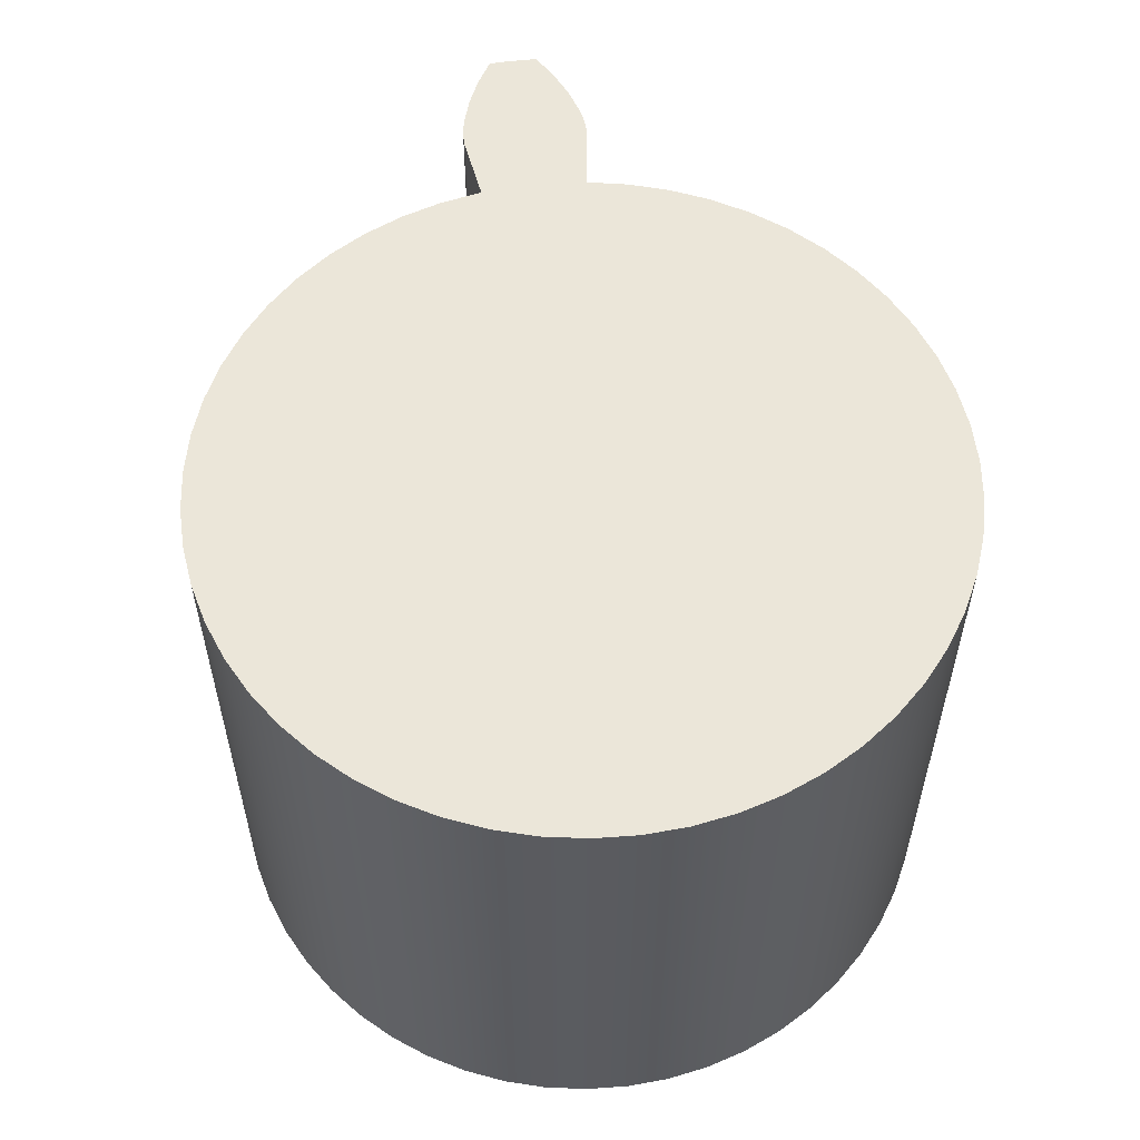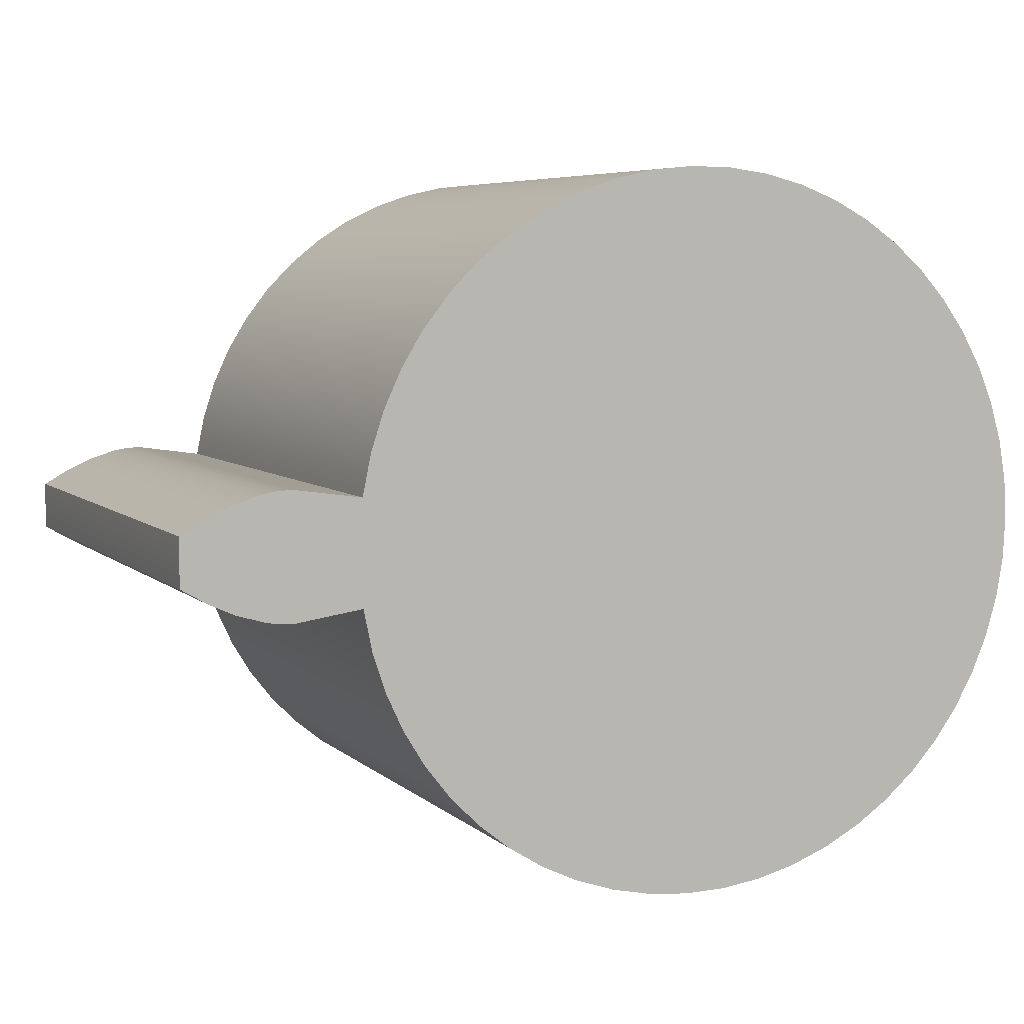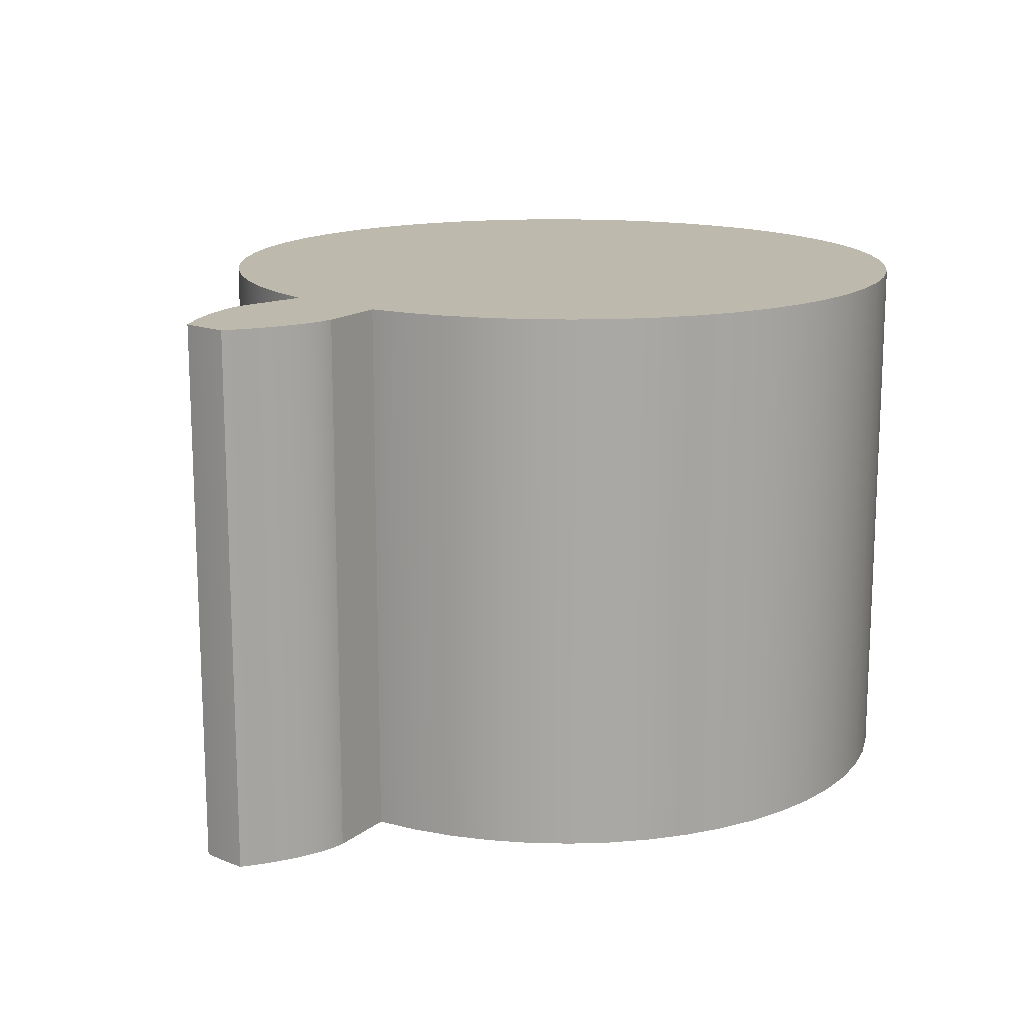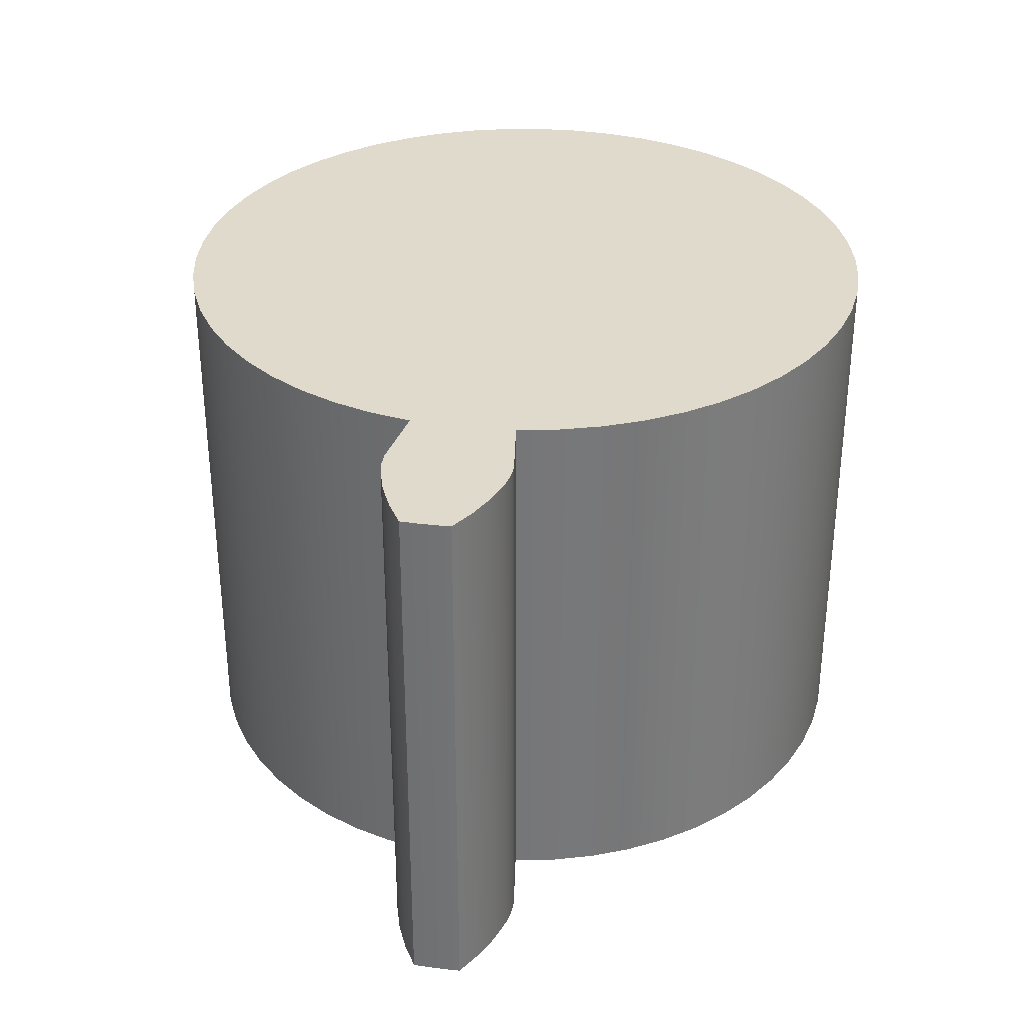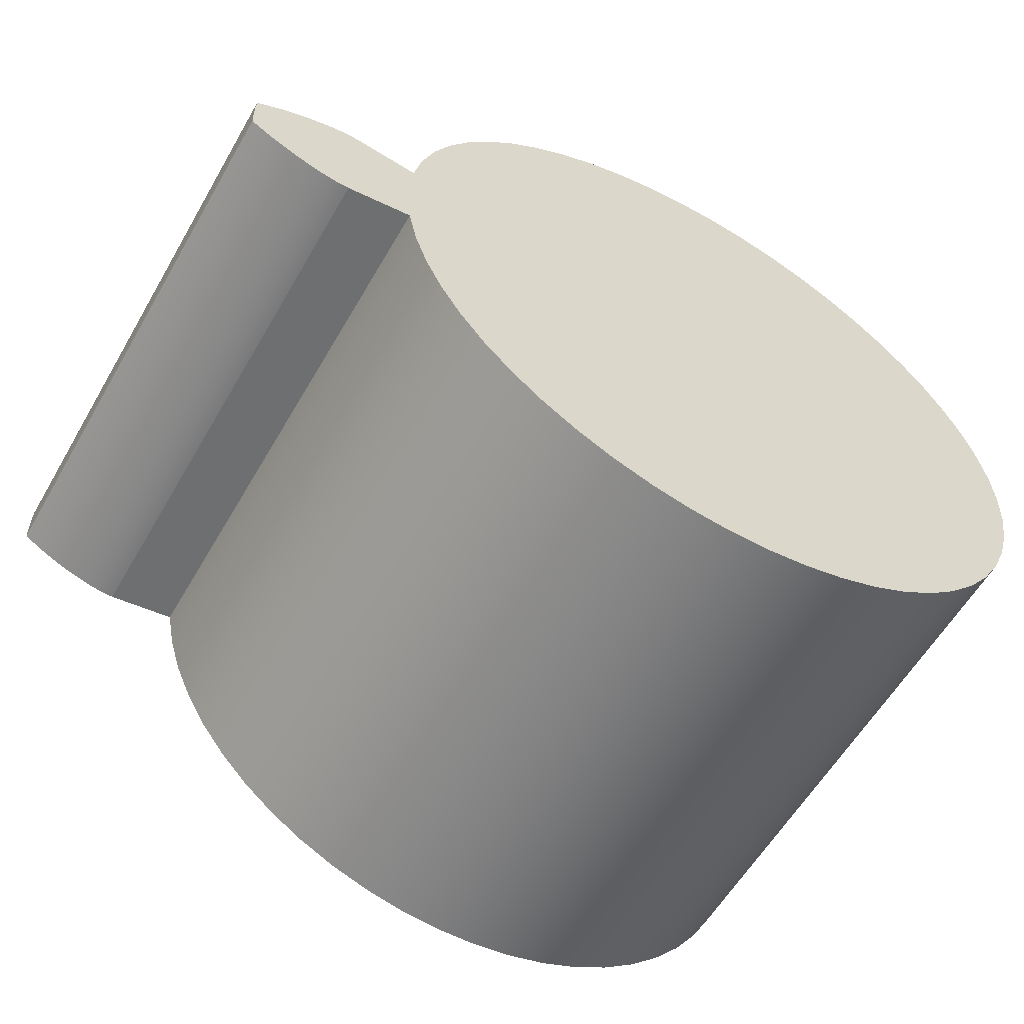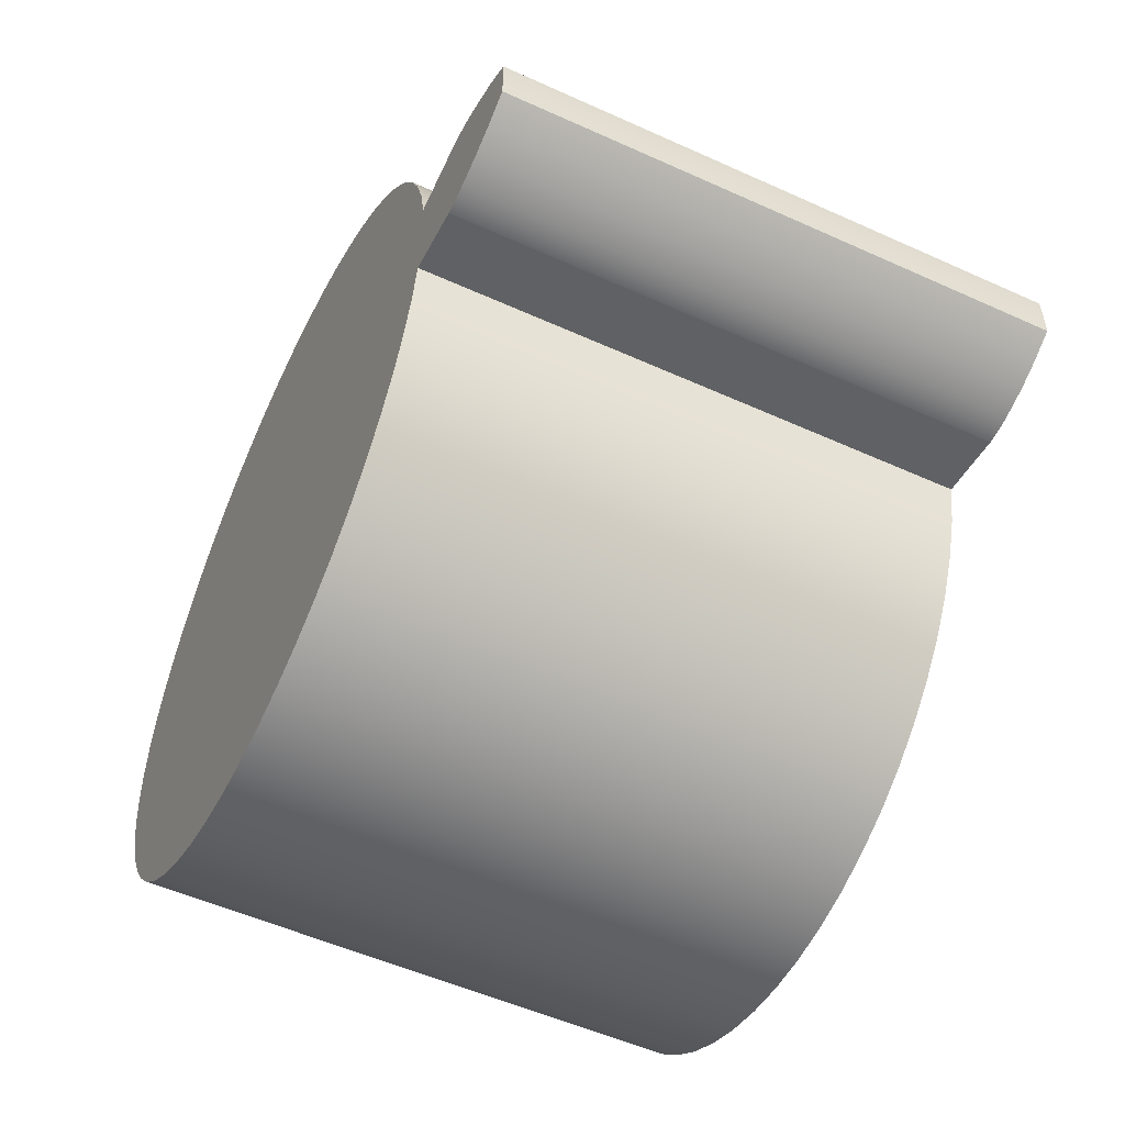
<metadata>
{"format":"obj","ext":"obj","renderer":"f3d","projection":"perspective","resolution":1024,"background":"white","views":[{"elev":56.4,"azim":-97.5,"up":"+Z"},{"elev":6.1,"azim":156.1,"up":"+Y"},{"elev":15.3,"azim":130.8,"up":"+Z"},{"elev":33.1,"azim":100.0,"up":"+Z"},{"elev":-58.3,"azim":150.2,"up":"+Y"},{"elev":-53.0,"azim":64.1,"up":"+Y"}]}
</metadata>
<code>
v 1.306 -0.1897 0
v 1.55 -0.2251 0
v 1.55 -0.2251 2
v 1.306 -0.1897 2
v 1.55 0.2251 0
v 1.306 0.1897 0
v 1.306 0.1897 2
v 1.55 0.2251 2
v 1.943 0.08738 0
v 1.852 0.1409 0
v 1.755 0.1844 0
v 1.654 0.215 0
v 1.602 0.2239 0
v 1.55 0.2251 0
v 1.55 0.2251 2
v 1.602 0.2239 2
v 1.654 0.215 2
v 1.755 0.1844 2
v 1.852 0.1409 2
v 1.943 0.08738 2
v 1.943 -0.08738 0
v 1.944 -0.02914 0
v 1.944 0.02914 0
v 1.943 0.08738 0
v 1.943 0.08738 2
v 1.944 0.02914 2
v 1.944 -0.02914 2
v 1.943 -0.08738 2
v 1.55 -0.2251 0
v 1.602 -0.2239 0
v 1.654 -0.215 0
v 1.755 -0.1844 0
v 1.852 -0.1409 0
v 1.943 -0.08738 0
v 1.943 -0.08738 2
v 1.852 -0.1409 2
v 1.755 -0.1844 2
v 1.654 -0.215 2
v 1.602 -0.2239 2
v 1.55 -0.2251 2
v 1.306 0.1897 2
v 1.306 0.1897 0
v 1.275 0.3386 0
v 1.228 0.4831 0
v 1.164 0.6211 0
v 1.085 0.7509 0
v 0.9914 0.8707 0
v 0.8846 0.979 0
v 0.7662 1.074 0
v 0.6375 1.155 0
v 0.5004 1.221 0
v 0.3566 1.27 0
v 0.2082 1.303 0
v 0.05691 1.318 0
v -0.0951 1.316 0
v -0.2458 1.296 0
v -0.3933 1.259 0
v -0.5356 1.206 0
v -0.6707 1.136 0
v -0.797 1.052 0
v -0.9126 0.9529 0
v -1.016 0.8416 0
v -1.106 0.7191 0
v -1.182 0.5871 0
v -1.241 0.4473 0
v -1.285 0.3015 0
v -1.311 0.1518 0
v -1.319 4.244e-16 0
v -1.311 -0.1518 0
v -1.285 -0.3015 0
v -1.241 -0.4473 0
v -1.182 -0.5871 0
v -1.106 -0.7191 0
v -1.016 -0.8416 0
v -0.9126 -0.9529 0
v -0.797 -1.052 0
v -0.6707 -1.136 0
v -0.5356 -1.206 0
v -0.3933 -1.259 0
v -0.2458 -1.296 0
v -0.0951 -1.316 0
v 0.05691 -1.318 0
v 0.2082 -1.303 0
v 0.3566 -1.27 0
v 0.5004 -1.221 0
v 0.6375 -1.155 0
v 0.7662 -1.074 0
v 0.8846 -0.979 0
v 0.9914 -0.8707 0
v 1.085 -0.7509 0
v 1.164 -0.6211 0
v 1.228 -0.4831 0
v 1.275 -0.3386 0
v 1.306 -0.1897 0
v 1.306 -0.1897 2
v 1.275 -0.3386 2
v 1.228 -0.4831 2
v 1.164 -0.6211 2
v 1.085 -0.7509 2
v 0.9914 -0.8707 2
v 0.8846 -0.979 2
v 0.7662 -1.074 2
v 0.6375 -1.155 2
v 0.5004 -1.221 2
v 0.3566 -1.27 2
v 0.2082 -1.303 2
v 0.05691 -1.318 2
v -0.0951 -1.316 2
v -0.2458 -1.296 2
v -0.3933 -1.259 2
v -0.5356 -1.206 2
v -0.6707 -1.136 2
v -0.797 -1.052 2
v -0.9126 -0.9529 2
v -1.016 -0.8416 2
v -1.106 -0.7191 2
v -1.182 -0.5871 2
v -1.241 -0.4473 2
v -1.285 -0.3015 2
v -1.311 -0.1518 2
v -1.319 -4.244e-16 2
v -1.311 0.1518 2
v -1.285 0.3015 2
v -1.241 0.4473 2
v -1.182 0.5871 2
v -1.106 0.7191 2
v -1.016 0.8416 2
v -0.9126 0.9529 2
v -0.797 1.052 2
v -0.6707 1.136 2
v -0.5356 1.206 2
v -0.3933 1.259 2
v -0.2458 1.296 2
v -0.0951 1.316 2
v 0.05691 1.318 2
v 0.2082 1.303 2
v 0.3566 1.27 2
v 0.5004 1.221 2
v 0.6375 1.155 2
v 0.7662 1.074 2
v 0.8846 0.979 2
v 0.9914 0.8707 2
v 1.085 0.7509 2
v 1.164 0.6211 2
v 1.228 0.4831 2
v 1.275 0.3386 2
v 1.306 0.1897 2
v 1.275 0.3386 2
v 1.228 0.4831 2
v 1.164 0.6211 2
v 1.085 0.7509 2
v 0.9914 0.8707 2
v 0.8846 0.979 2
v 0.7662 1.074 2
v 0.6375 1.155 2
v 0.5004 1.221 2
v 0.3566 1.27 2
v 0.2082 1.303 2
v 0.05691 1.318 2
v -0.0951 1.316 2
v -0.2458 1.296 2
v -0.3933 1.259 2
v -0.5356 1.206 2
v -0.6707 1.136 2
v -0.797 1.052 2
v -0.9126 0.9529 2
v -1.016 0.8416 2
v -1.106 0.7191 2
v -1.182 0.5871 2
v -1.241 0.4473 2
v -1.285 0.3015 2
v -1.311 0.1518 2
v -1.319 -4.244e-16 2
v -1.311 -0.1518 2
v -1.285 -0.3015 2
v -1.241 -0.4473 2
v -1.182 -0.5871 2
v -1.106 -0.7191 2
v -1.016 -0.8416 2
v -0.9126 -0.9529 2
v -0.797 -1.052 2
v -0.6707 -1.136 2
v -0.5356 -1.206 2
v -0.3933 -1.259 2
v -0.2458 -1.296 2
v -0.0951 -1.316 2
v 0.05691 -1.318 2
v 0.2082 -1.303 2
v 0.3566 -1.27 2
v 0.5004 -1.221 2
v 0.6375 -1.155 2
v 0.7662 -1.074 2
v 0.8846 -0.979 2
v 0.9914 -0.8707 2
v 1.085 -0.7509 2
v 1.164 -0.6211 2
v 1.228 -0.4831 2
v 1.275 -0.3386 2
v 1.306 -0.1897 2
v 1.55 -0.2251 2
v 1.602 -0.2239 2
v 1.654 -0.215 2
v 1.755 -0.1844 2
v 1.852 -0.1409 2
v 1.943 -0.08738 2
v 1.944 -0.02914 2
v 1.944 0.02914 2
v 1.943 0.08738 2
v 1.852 0.1409 2
v 1.755 0.1844 2
v 1.654 0.215 2
v 1.602 0.2239 2
v 1.55 0.2251 2
v 1.306 -0.1897 0
v 1.275 -0.3386 0
v 1.228 -0.4831 0
v 1.164 -0.6211 0
v 1.085 -0.7509 0
v 0.9914 -0.8707 0
v 0.8846 -0.979 0
v 0.7662 -1.074 0
v 0.6375 -1.155 0
v 0.5004 -1.221 0
v 0.3566 -1.27 0
v 0.2082 -1.303 0
v 0.05691 -1.318 0
v -0.0951 -1.316 0
v -0.2458 -1.296 0
v -0.3933 -1.259 0
v -0.5356 -1.206 0
v -0.6707 -1.136 0
v -0.797 -1.052 0
v -0.9126 -0.9529 0
v -1.016 -0.8416 0
v -1.106 -0.7191 0
v -1.182 -0.5871 0
v -1.241 -0.4473 0
v -1.285 -0.3015 0
v -1.311 -0.1518 0
v -1.319 4.244e-16 0
v -1.311 0.1518 0
v -1.285 0.3015 0
v -1.241 0.4473 0
v -1.182 0.5871 0
v -1.106 0.7191 0
v -1.016 0.8416 0
v -0.9126 0.9529 0
v -0.797 1.052 0
v -0.6707 1.136 0
v -0.5356 1.206 0
v -0.3933 1.259 0
v -0.2458 1.296 0
v -0.0951 1.316 0
v 0.05691 1.318 0
v 0.2082 1.303 0
v 0.3566 1.27 0
v 0.5004 1.221 0
v 0.6375 1.155 0
v 0.7662 1.074 0
v 0.8846 0.979 0
v 0.9914 0.8707 0
v 1.085 0.7509 0
v 1.164 0.6211 0
v 1.228 0.4831 0
v 1.275 0.3386 0
v 1.306 0.1897 0
v 1.55 0.2251 0
v 1.602 0.2239 0
v 1.654 0.215 0
v 1.755 0.1844 0
v 1.852 0.1409 0
v 1.943 0.08738 0
v 1.944 0.02914 0
v 1.944 -0.02914 0
v 1.943 -0.08738 0
v 1.852 -0.1409 0
v 1.755 -0.1844 0
v 1.654 -0.215 0
v 1.602 -0.2239 0
v 1.55 -0.2251 0
g 06e56634-e2ca-11ea-94a6-54bf646e7e1f
f 1 2 4
f 4 2 3
g 06e6509c-e2ca-11ea-9fa9-54bf646e7e1f
f 5 6 8
f 8 6 7
g 06e713ec-e2ca-11ea-bb92-54bf646e7e1f
f 9 10 20
f 20 10 19
f 19 10 11
f 19 11 18
f 18 11 12
f 18 12 17
f 17 12 13
f 17 13 16
f 16 13 14
f 16 14 15
g 06e7b026-e2ca-11ea-955a-54bf646e7e1f
f 28 21 27
f 27 21 22
f 27 22 26
f 26 22 23
f 26 23 25
f 25 23 24
g 06e82564-e2ca-11ea-961c-54bf646e7e1f
f 29 30 40
f 40 30 39
f 39 30 31
f 39 31 38
f 38 31 32
f 38 32 37
f 37 32 33
f 37 33 36
f 36 33 34
f 36 34 35
g 06808a22-e2ca-11ea-8a36-54bf646e7e1f
f 41 42 146
f 146 42 43
f 146 43 44
f 146 44 145
f 145 44 45
f 145 45 144
f 144 45 46
f 144 46 143
f 143 46 47
f 143 47 142
f 142 47 48
f 142 48 141
f 141 48 49
f 141 49 140
f 140 49 50
f 140 50 139
f 139 50 51
f 139 51 138
f 138 51 52
f 138 52 137
f 137 52 53
f 137 53 136
f 136 53 54
f 136 54 135
f 135 54 55
f 135 55 134
f 134 55 56
f 134 56 133
f 133 56 57
f 133 57 132
f 132 57 58
f 132 58 131
f 131 58 59
f 131 59 130
f 130 59 60
f 130 60 129
f 129 60 61
f 129 61 128
f 128 61 62
f 128 62 127
f 127 62 63
f 127 63 126
f 126 63 64
f 126 64 125
f 125 64 65
f 125 65 124
f 124 65 66
f 124 66 123
f 123 66 67
f 123 67 122
f 122 67 68
f 122 68 121
f 121 68 69
f 121 69 120
f 120 69 70
f 120 70 119
f 119 70 71
f 119 71 118
f 118 71 72
f 118 72 117
f 117 72 73
f 117 73 116
f 116 73 74
f 116 74 115
f 115 74 75
f 115 75 114
f 114 75 76
f 114 76 113
f 113 76 77
f 113 77 112
f 112 77 78
f 112 78 111
f 111 78 79
f 111 79 110
f 110 79 80
f 110 80 109
f 109 80 81
f 109 81 108
f 108 81 82
f 108 82 107
f 107 82 83
f 107 83 106
f 106 83 84
f 106 84 105
f 105 84 85
f 105 85 104
f 104 85 86
f 104 86 103
f 103 86 87
f 103 87 102
f 102 87 88
f 102 88 101
f 101 88 89
f 101 89 100
f 100 89 90
f 100 90 99
f 99 90 91
f 99 91 98
f 98 91 92
f 98 92 97
f 97 92 93
f 97 93 96
f 96 93 95
f 95 93 94
g 0681753a-e2ca-11ea-b13c-54bf646e7e1f
f 148 171 147
f 147 171 172
f 147 172 173
f 171 148 170
f 170 148 149
f 170 149 169
f 169 149 150
f 169 150 168
f 168 150 151
f 168 151 167
f 167 151 152
f 167 152 166
f 166 152 153
f 166 153 165
f 165 153 154
f 165 154 164
f 164 154 155
f 164 155 163
f 163 155 156
f 163 156 162
f 162 156 157
f 162 157 161
f 161 157 158
f 161 158 160
f 160 158 159
f 147 173 199
f 199 173 174
f 199 174 175
f 199 175 198
f 198 175 176
f 198 176 197
f 197 176 177
f 197 177 196
f 196 177 178
f 196 178 195
f 195 178 179
f 195 179 194
f 194 179 180
f 194 180 193
f 193 180 181
f 193 181 192
f 192 181 182
f 192 182 191
f 191 182 183
f 191 183 190
f 190 183 184
f 190 184 189
f 189 184 185
f 189 185 188
f 188 185 186
f 188 186 187
f 199 200 147
f 147 200 213
f 213 200 201
f 213 201 212
f 212 201 202
f 212 202 211
f 211 202 210
f 210 202 203
f 210 203 204
f 205 206 204
f 204 206 209
f 204 209 210
f 206 207 209
f 209 207 208
g 0681c280-e2ca-11ea-aaf6-54bf646e7e1f
f 215 238 214
f 214 238 239
f 214 239 240
f 238 215 237
f 237 215 216
f 237 216 236
f 236 216 217
f 236 217 235
f 235 217 218
f 235 218 234
f 234 218 219
f 234 219 233
f 233 219 220
f 233 220 232
f 232 220 221
f 232 221 231
f 231 221 222
f 231 222 230
f 230 222 223
f 230 223 229
f 229 223 224
f 229 224 228
f 228 224 225
f 228 225 227
f 227 225 226
f 214 240 266
f 266 240 241
f 266 241 242
f 266 242 265
f 265 242 243
f 265 243 264
f 264 243 244
f 264 244 263
f 263 244 245
f 263 245 262
f 262 245 246
f 262 246 261
f 261 246 247
f 261 247 260
f 260 247 248
f 260 248 259
f 259 248 249
f 259 249 258
f 258 249 250
f 258 250 257
f 257 250 251
f 257 251 256
f 256 251 252
f 256 252 255
f 255 252 253
f 255 253 254
f 214 266 280
f 280 266 267
f 280 267 268
f 280 268 279
f 279 268 269
f 279 269 278
f 278 269 270
f 278 270 277
f 277 270 276
f 276 270 271
f 276 271 274
f 274 271 273
f 273 271 272
f 274 275 276

</code>
